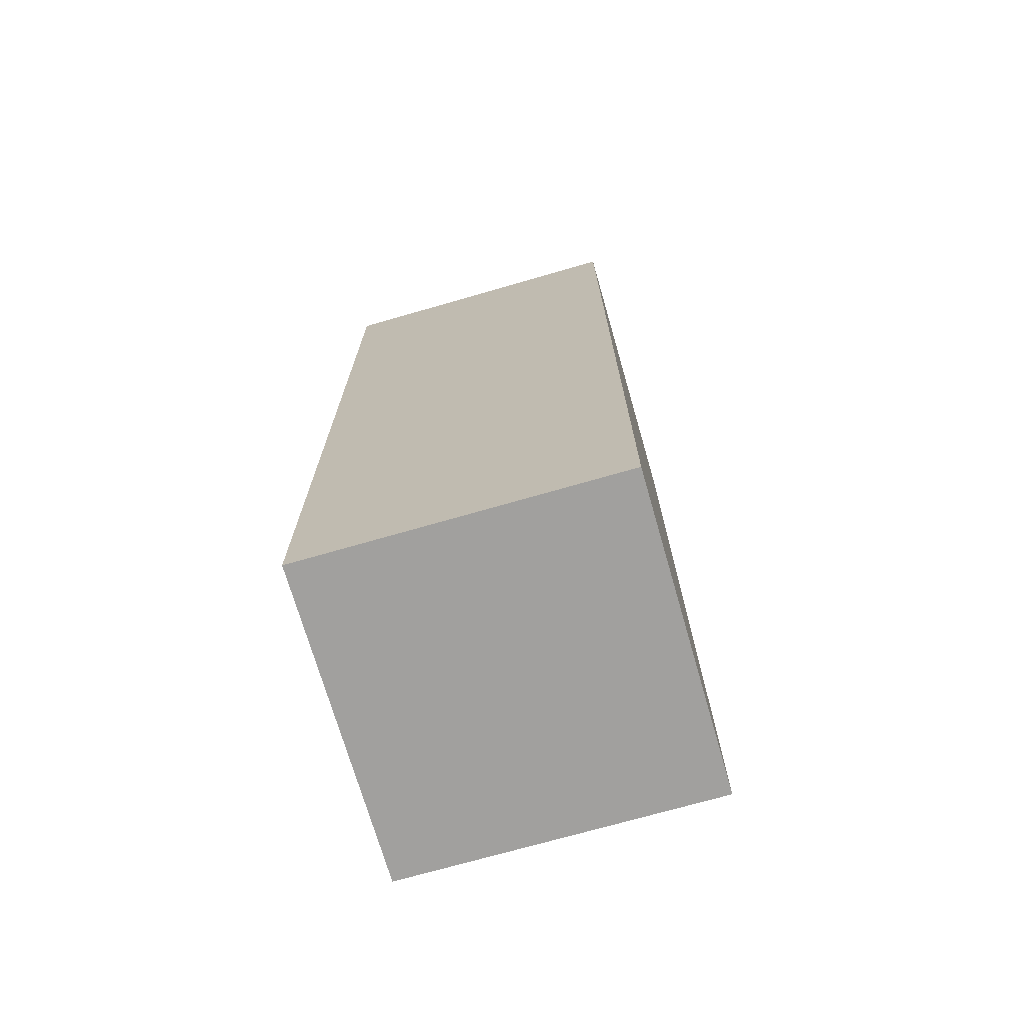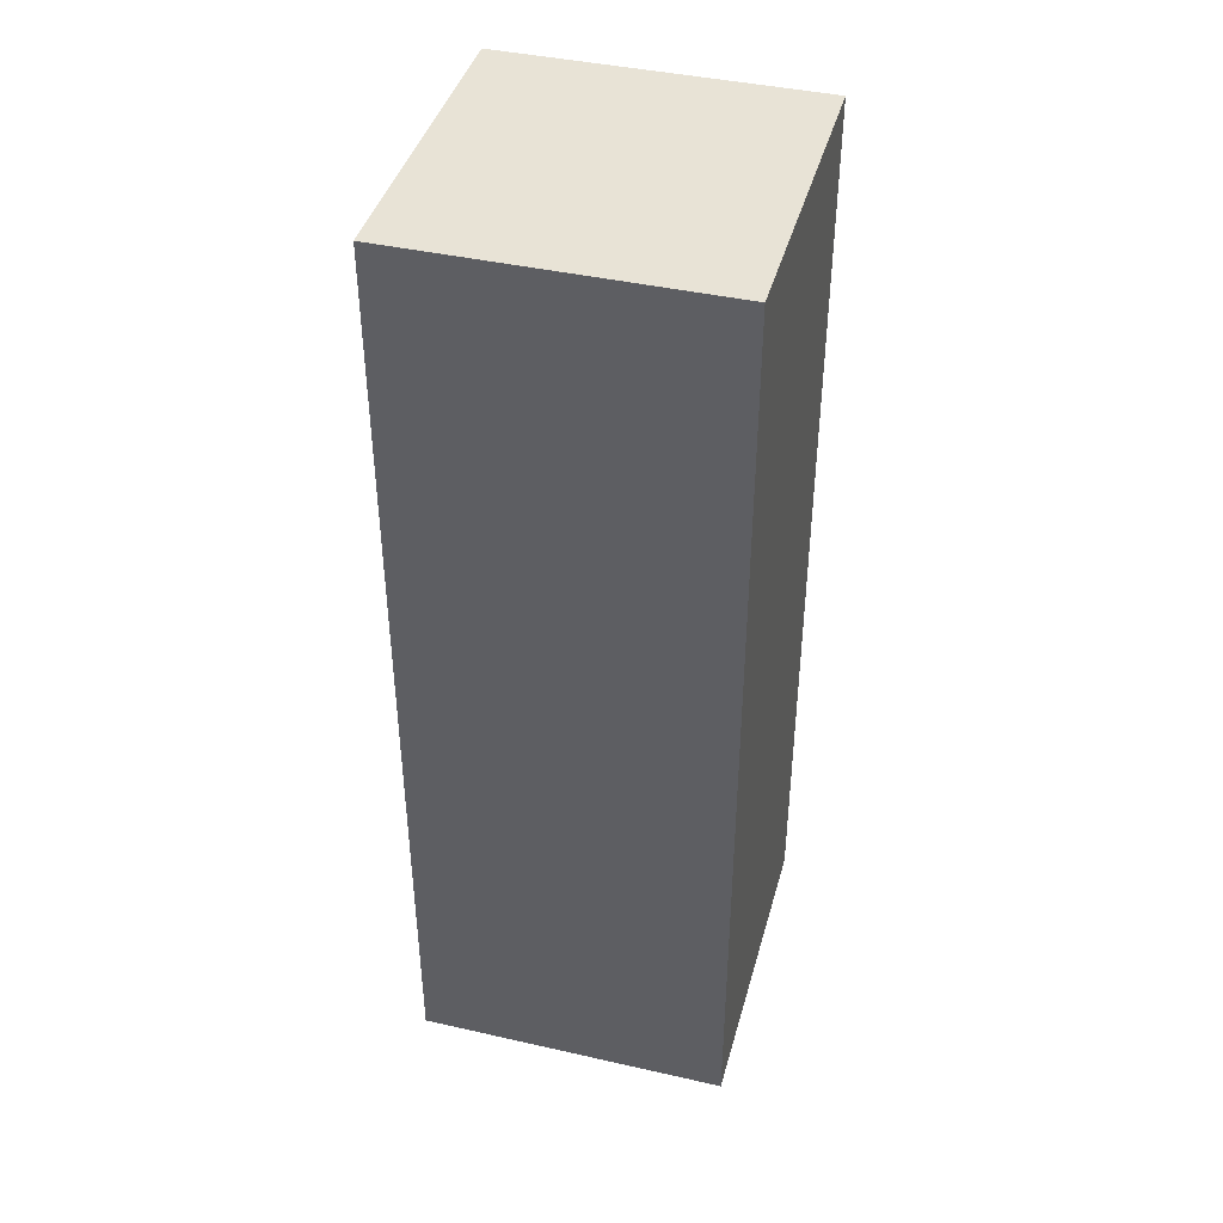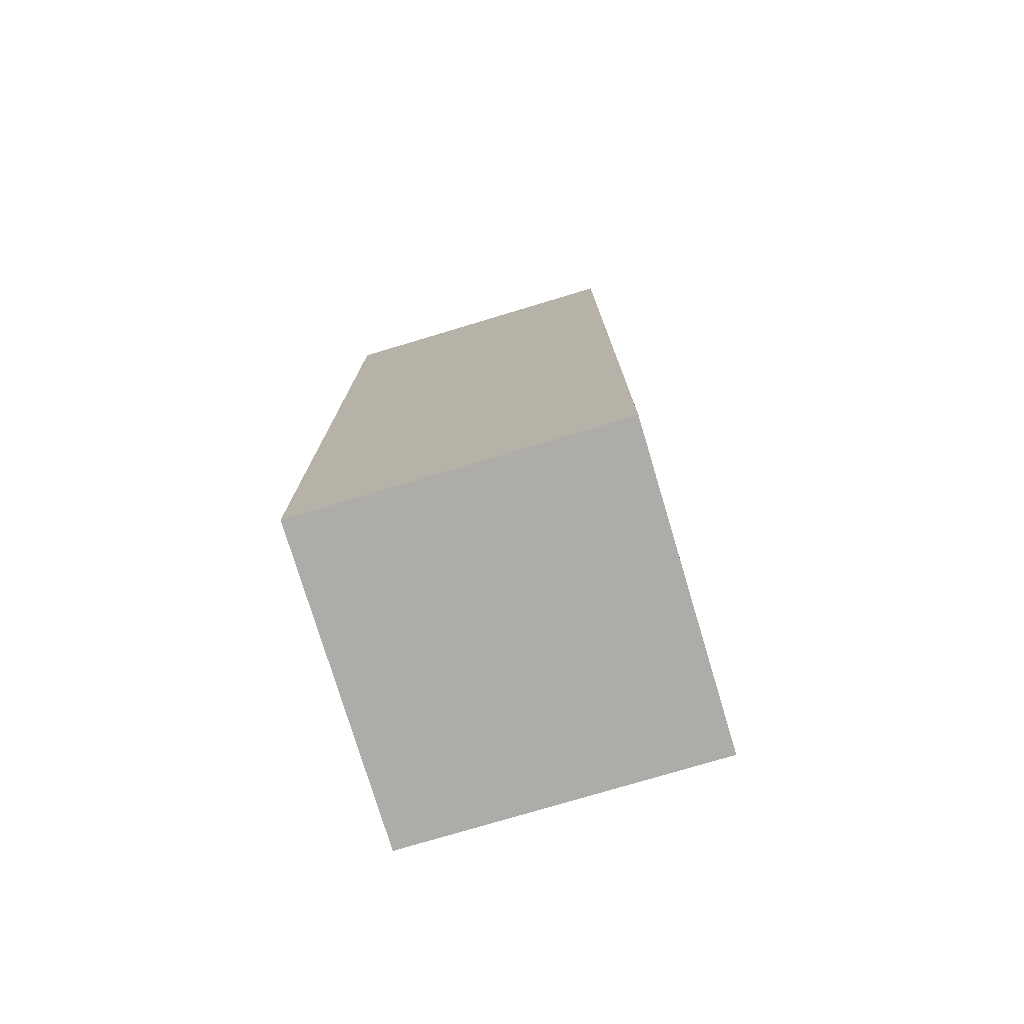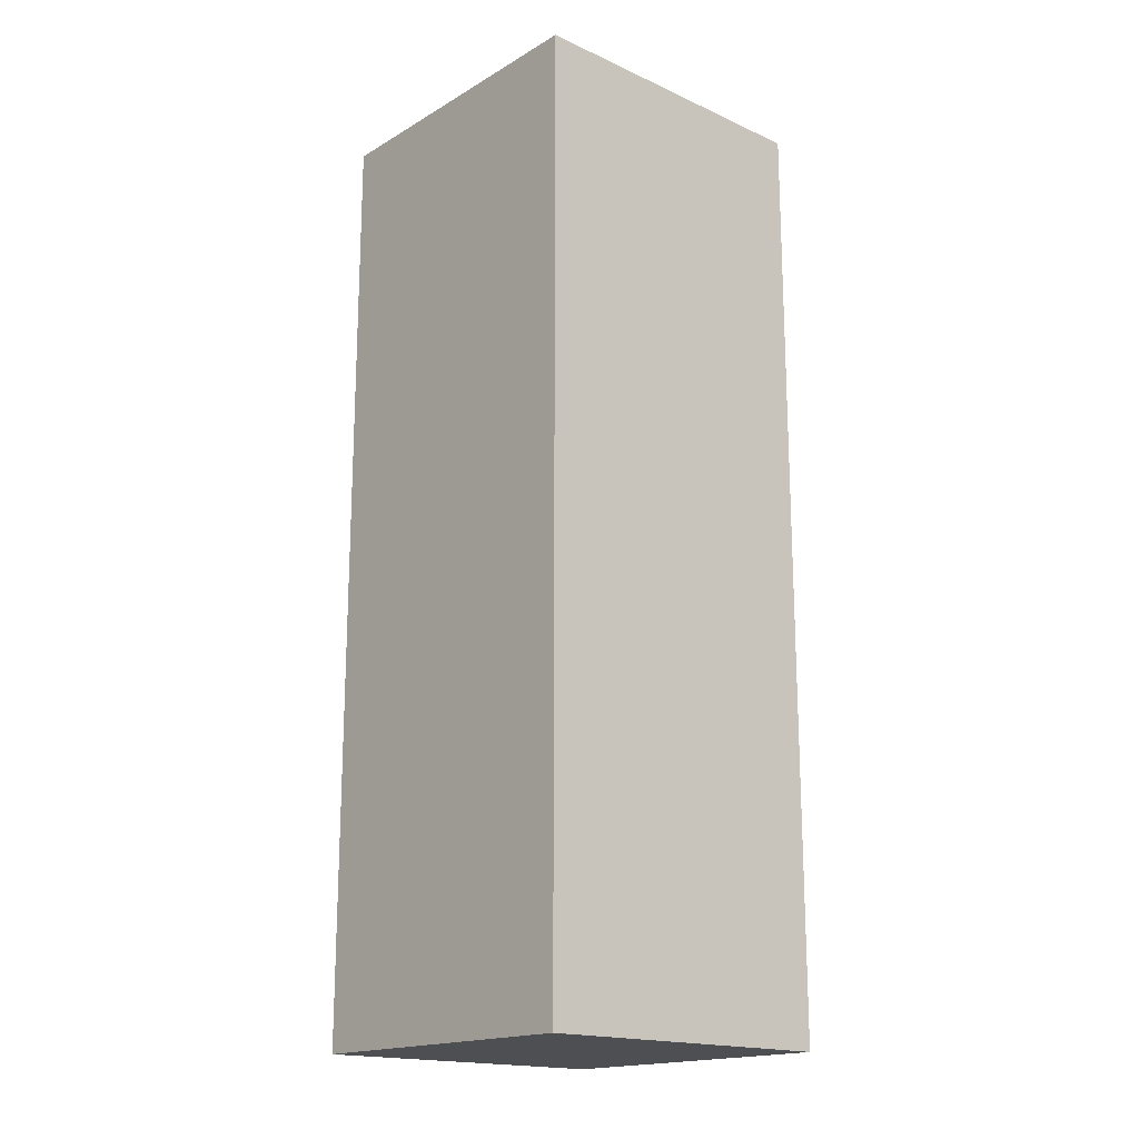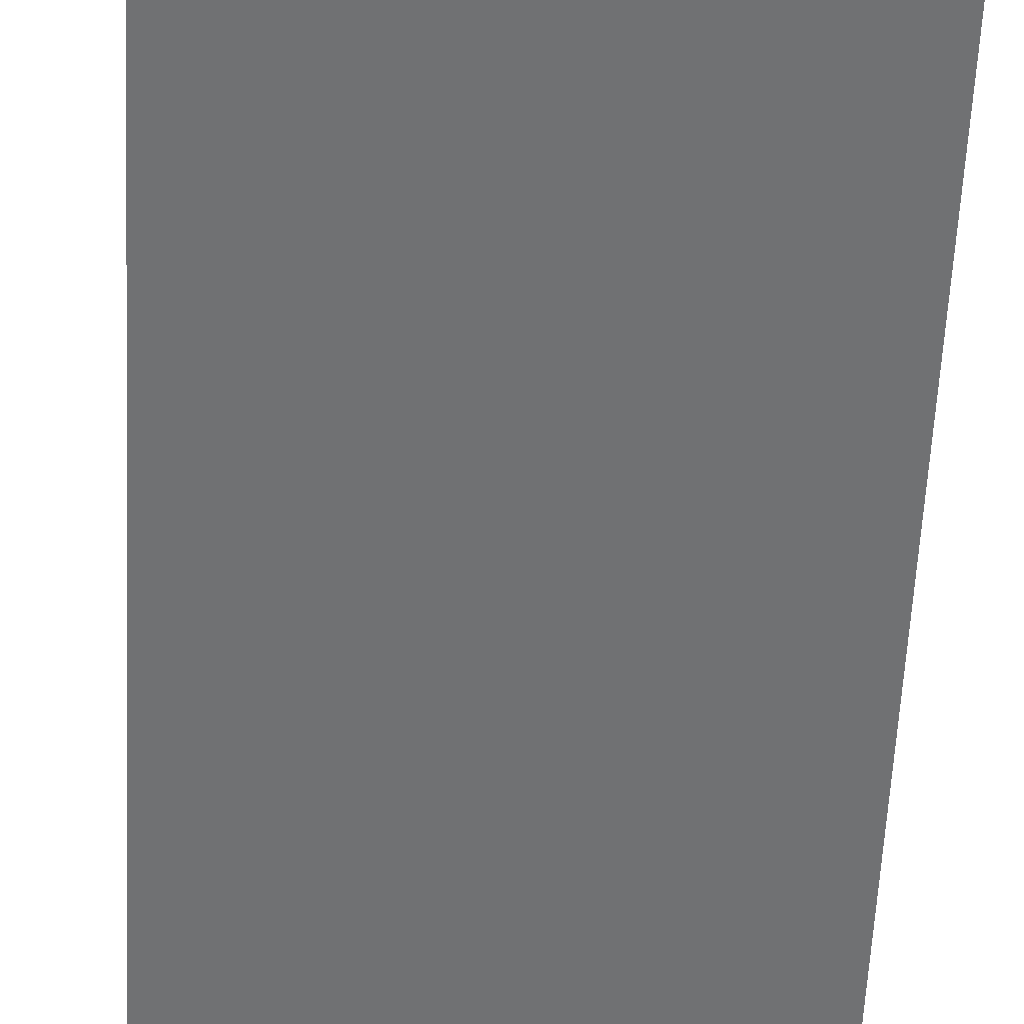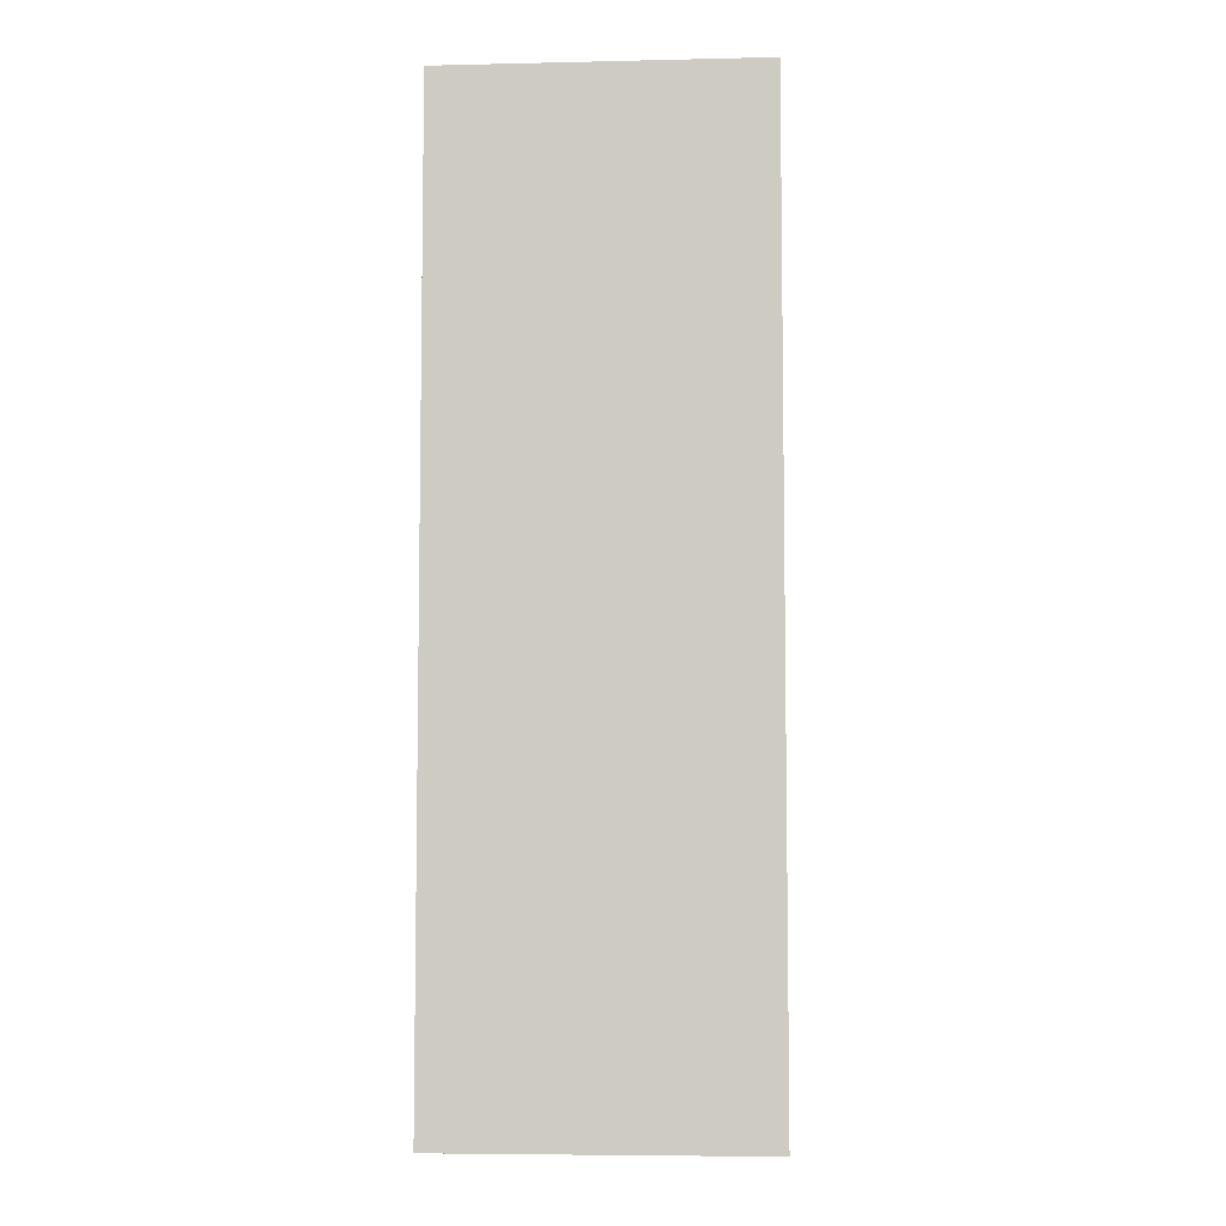
<metadata>
{"format":"obj","ext":"obj","renderer":"f3d","projection":"perspective","resolution":1024,"background":"white","views":[{"elev":-71.8,"azim":-163.9,"up":"+Y"},{"elev":41.9,"azim":105.2,"up":"+Y"},{"elev":-76.6,"azim":-73.3,"up":"+Y"},{"elev":-17.7,"azim":-41.5,"up":"+Y"},{"elev":-55.1,"azim":-2.7,"up":"+Z"},{"elev":-6.2,"azim":-86.2,"up":"+Y"}]}
</metadata>
<code>
o Player_Arm_Left
v -0.1 -0.45 0.1
v -0.1 0.15 0.1
v -0.1 -0.45 -0.1
v -0.1 0.15 -0.1
v 0.1 -0.45 0.1
v 0.1 0.15 0.1
v 0.1 -0.45 -0.1
v 0.1 0.15 -0.1
f 2 3 1
f 4 7 3
f 8 5 7
f 6 1 5
f 7 1 3
f 4 6 8
f 2 4 3
f 4 8 7
f 8 6 5
f 6 2 1
f 7 5 1
f 4 2 6

</code>
